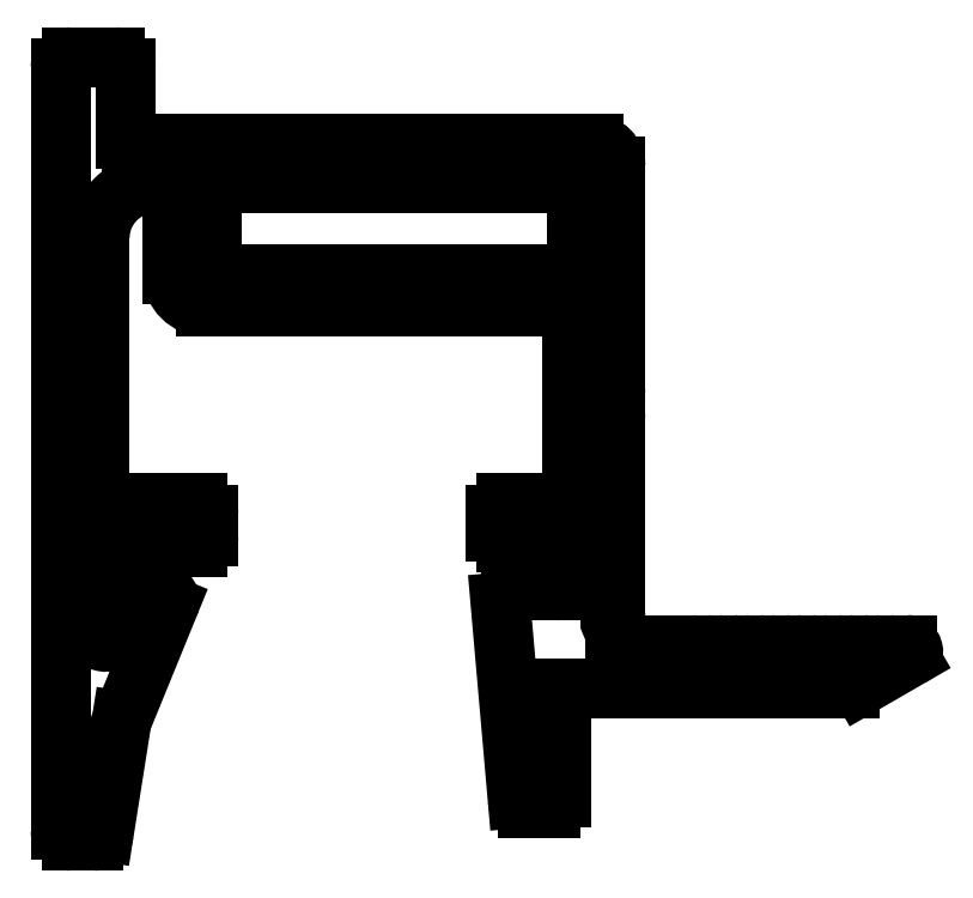
<metadata>
{"format":"dxf","ext":"dxf","renderer":"ezdxf+matplotlib","layout":"modelspace","background":"white","min_lineweight":24,"dpi":150}
</metadata>
<code>
0
SECTION
2
ENTITIES
0
ARC
8
0
10
967.9
20
523.4
30
0
40
0.25
50
180
51
270
0
LINE
8
0
10
984.2
20
523.2
30
0
11
967.9
21
523.2
31
0
0
LINE
8
0
10
967.7
20
523.4
30
0
11
967.7
21
527.1
31
0
0
ARC
8
0
10
984.2
20
523.4
30
0
40
0.25
50
270
51
0
0
ARC
8
0
10
967.9
20
527.1
30
0
40
0.25
50
90
51
180
0
LINE
8
0
10
984.5
20
527.1
30
0
11
984.5
21
523.4
31
0
0
LINE
8
0
10
967.9
20
527.3
30
0
11
984.2
21
527.3
31
0
0
ARC
8
0
10
984.2
20
527.1
30
0
40
0.25
50
360
51
90
0
ARC
8
0
10
986
20
506.9
30
0
40
0.25
50
0
51
77.25
0
ARC
8
0
10
986.1
20
507.2
30
0
40
0.05
50
125.1
51
257.2
0
LINE
8
0
10
986.2
20
506.4
30
0
11
986.2
21
506.9
31
0
0
ARC
8
0
10
985.7
20
507.6
30
0
40
0.5
50
305.1
51
0
0
ARC
8
0
10
986.5
20
506.4
30
0
40
0.25
50
180
51
270
0
LINE
8
0
10
986.2
20
507.6
30
0
11
986.2
21
516.5
31
0
0
LINE
8
0
10
989.7
20
506.1
30
0
11
986.5
21
506.1
31
0
0
ARC
8
0
10
986
20
516.5
30
0
40
0.25
50
360
51
70.53
0
ARC
8
0
10
989.7
20
505.8
30
0
40
0.3
50
30
51
90
0
ARC
8
0
10
986.2
20
517.2
30
0
40
0.5
50
109.5
51
250.5
0
ARC
8
0
10
990.2
20
506.1
30
0
40
0.3
50
210
51
330
0
ARC
8
0
10
986
20
517.9
30
0
40
0.25
50
289.5
51
5.212e-11
0
ARC
8
0
10
990.8
20
505.8
30
0
40
0.3
50
90
51
150
0
LINE
8
0
10
986.2
20
517.9
30
0
11
986.2
21
528.1
31
0
0
LINE
8
0
10
990.9
20
506.1
30
0
11
990.8
21
506.1
31
0
0
ARC
8
0
10
985.2
20
528.1
30
0
40
1
50
0
51
90
0
ARC
8
0
10
990.9
20
505.8
30
0
40
0.3
50
30
51
90
0
LINE
8
0
10
985.2
20
529.1
30
0
11
964
21
529.1
31
0
0
ARC
8
0
10
991.4
20
506.1
30
0
40
0.3
50
210
51
330
0
ARC
8
0
10
964
20
529.4
30
0
40
0.25
50
180
51
270
0
ARC
8
0
10
992
20
505.8
30
0
40
0.3
50
90
51
150
0
LINE
8
0
10
963.7
20
529.4
30
0
11
963.7
21
532.6
31
0
0
LINE
8
0
10
992.1
20
506.1
30
0
11
992
21
506.1
31
0
0
ARC
8
0
10
963.2
20
532.6
30
0
40
0.5
50
0
51
90
0
ARC
8
0
10
992.1
20
505.8
30
0
40
0.3
50
30
51
90
0
LINE
8
0
10
963.2
20
533.1
30
0
11
961.2
21
533.1
31
0
0
ARC
8
0
10
992.6
20
506.1
30
0
40
0.3
50
210
51
330
0
ARC
8
0
10
961.2
20
532.6
30
0
40
0.5
50
90
51
180
0
ARC
8
0
10
993.2
20
505.8
30
0
40
0.3
50
90
51
150
0
LINE
8
0
10
960.7
20
532.6
30
0
11
960.7
21
497.6
31
0
0
LINE
8
0
10
993.3
20
506.1
30
0
11
993.2
21
506.1
31
0
0
ARC
8
0
10
961.2
20
497.6
30
0
40
0.5
50
180
51
270
0
ARC
8
0
10
993.3
20
505.8
30
0
40
0.3
50
30
51
90
0
LINE
8
0
10
961.2
20
497.1
30
0
11
962.2
21
497.1
31
0
0
ARC
8
0
10
993.8
20
506.1
30
0
40
0.3
50
210
51
330
0
ARC
8
0
10
962.2
20
497.6
30
0
40
0.5
50
270
51
351
0
ARC
8
0
10
994.4
20
505.8
30
0
40
0.3
50
90
51
150
0
LINE
8
0
10
962.7
20
497.5
30
0
11
963.5
21
502.6
31
0
0
LINE
8
0
10
994.5
20
506.1
30
0
11
994.4
21
506.1
31
0
0
LINE
8
0
10
963.5
20
502.6
30
0
11
965.7
21
507.9
31
0
0
ARC
8
0
10
994.5
20
505.8
30
0
40
0.3
50
30
51
90
0
ARC
8
0
10
965.2
20
508.1
30
0
40
0.5
50
337.8
51
90
0
ARC
8
0
10
995
20
506.1
30
0
40
0.3
50
210
51
330
0
LINE
8
0
10
965.2
20
508.6
30
0
11
964.2
21
508.6
31
0
0
ARC
8
0
10
995.6
20
505.8
30
0
40
0.3
50
90
51
150
0
ARC
8
0
10
964.2
20
508.1
30
0
40
0.5
50
90
51
157.8
0
LINE
8
0
10
995.7
20
506.1
30
0
11
995.6
21
506.1
31
0
0
LINE
8
0
10
963.7
20
508.3
30
0
11
962.9
21
506.4
31
0
0
ARC
8
0
10
995.7
20
505.8
30
0
40
0.3
50
30
51
90
0
ARC
8
0
10
962.7
20
506.5
30
0
40
0.2
50
180
51
337.8
0
ARC
8
0
10
996.2
20
506.1
30
0
40
0.3
50
210
51
330
0
LINE
8
0
10
962.5
20
506.5
30
0
11
962.5
21
510.4
31
0
0
ARC
8
0
10
996.8
20
505.8
30
0
40
0.3
50
90
51
150
0
ARC
8
0
10
962.8
20
510.4
30
0
40
0.25
50
90
51
180
0
LINE
8
0
10
996.9
20
506.1
30
0
11
996.8
21
506.1
31
0
0
LINE
8
0
10
962.8
20
510.6
30
0
11
967
21
510.6
31
0
0
ARC
8
0
10
996.9
20
505.8
30
0
40
0.3
50
30
51
90
0
ARC
8
0
10
967
20
511.1
30
0
40
0.5
50
270
51
0
0
ARC
8
0
10
997.4
20
506.1
30
0
40
0.3
50
210
51
330
0
LINE
8
0
10
967.5
20
511.1
30
0
11
967.5
21
512.1
31
0
0
ARC
8
0
10
998
20
505.8
30
0
40
0.3
50
90
51
150
0
ARC
8
0
10
967
20
512.1
30
0
40
0.5
50
0
51
90
0
LINE
8
0
10
998.1
20
506.1
30
0
11
998
21
506.1
31
0
0
LINE
8
0
10
967
20
512.6
30
0
11
962.8
21
512.6
31
0
0
ARC
8
0
10
998.1
20
505.8
30
0
40
0.3
50
30
51
90
0
ARC
8
0
10
962.8
20
512.9
30
0
40
0.25
50
180
51
270
0
ARC
8
0
10
998.6
20
506.1
30
0
40
0.3
50
210
51
330
0
LINE
8
0
10
962.5
20
512.9
30
0
11
962.5
21
524.8
31
0
0
ARC
8
0
10
999.2
20
505.8
30
0
40
0.3
50
90
51
150
0
ARC
8
0
10
965
20
524.8
30
0
40
2.5
50
90
51
180
0
LINE
8
0
10
999.6
20
506.1
30
0
11
999.2
21
506.1
31
0
0
LINE
8
0
10
965
20
527.3
30
0
11
965.6
21
527.3
31
0
0
ARC
8
0
10
999.6
20
505.8
30
0
40
0.3
50
300
51
90
0
ARC
8
0
10
965.6
20
527.1
30
0
40
0.25
50
0
51
90
0
LINE
8
0
10
997.5
20
504.2
30
0
11
999.8
21
505.5
31
0
0
LINE
8
0
10
965.9
20
527.1
30
0
11
965.9
21
523.2
31
0
0
ARC
8
0
10
997
20
505.1
30
0
40
1
50
270
51
300
0
ARC
8
0
10
967.4
20
523.2
30
0
40
1.5
50
180
51
270
0
LINE
8
0
10
983.7
20
504.1
30
0
11
997
21
504.1
31
0
0
LINE
8
0
10
967.4
20
521.7
30
0
11
984
21
521.7
31
0
0
LINE
8
0
10
983.7
20
499.1
30
0
11
983.7
21
504.1
31
0
0
ARC
8
0
10
984
20
521.4
30
0
40
0.25
50
0
51
90
0
ARC
8
0
10
983.2
20
499.1
30
0
40
0.5
50
270
51
0
0
LINE
8
0
10
984.2
20
521.4
30
0
11
984.2
21
512.9
31
0
0
LINE
8
0
10
982.2
20
498.6
30
0
11
983.2
21
498.6
31
0
0
ARC
8
0
10
984
20
512.9
30
0
40
0.25
50
270
51
0
0
ARC
8
0
10
982.2
20
499.1
30
0
40
0.5
50
185
51
270
0
LINE
8
0
10
984
20
512.6
30
0
11
981.2
21
512.6
31
0
0
LINE
8
0
10
980.9
20
508.1
30
0
11
981.7
21
499.1
31
0
0
ARC
8
0
10
981.2
20
512.1
30
0
40
0.5
50
90
51
180
0
ARC
8
0
10
981.4
20
508.1
30
0
40
0.5
50
90
51
185
0
LINE
8
0
10
980.7
20
512.1
30
0
11
980.7
21
511.3
31
0
0
LINE
8
0
10
983.5
20
508.6
30
0
11
981.4
21
508.6
31
0
0
ARC
8
0
10
981.2
20
511.3
30
0
40
0.5
50
180
51
270
0
ARC
8
0
10
983.5
20
508.9
30
0
40
0.25
50
270
51
0
0
LINE
8
0
10
981.2
20
510.8
30
0
11
983.5
21
510.8
31
0
0
LINE
8
0
10
983.7
20
510.6
30
0
11
983.7
21
508.9
31
0
0
ARC
8
0
10
983.5
20
510.6
30
0
40
0.25
50
0
51
90
0
ENDSEC
0
EOF

</code>
